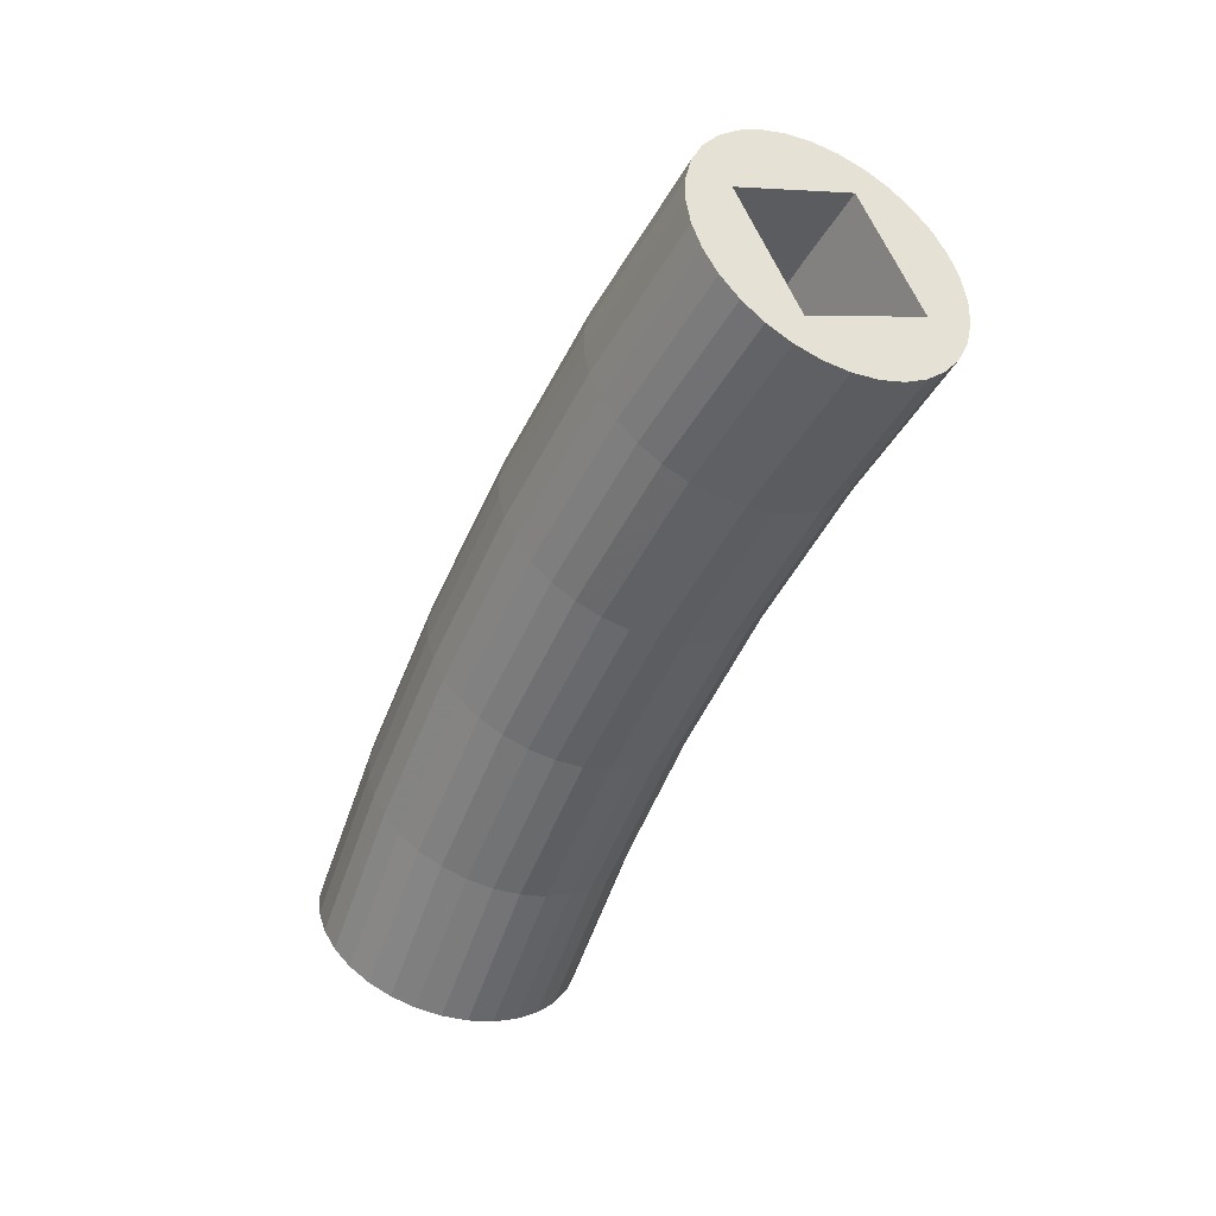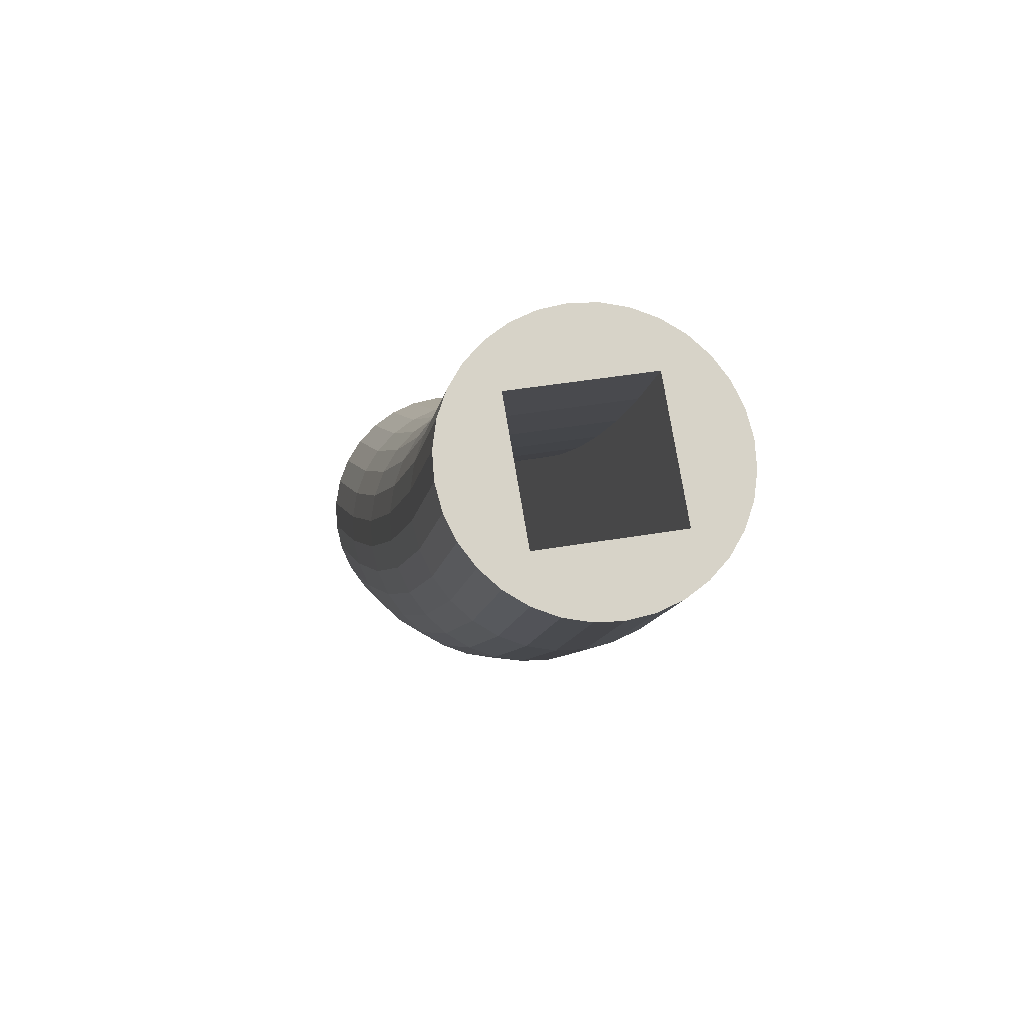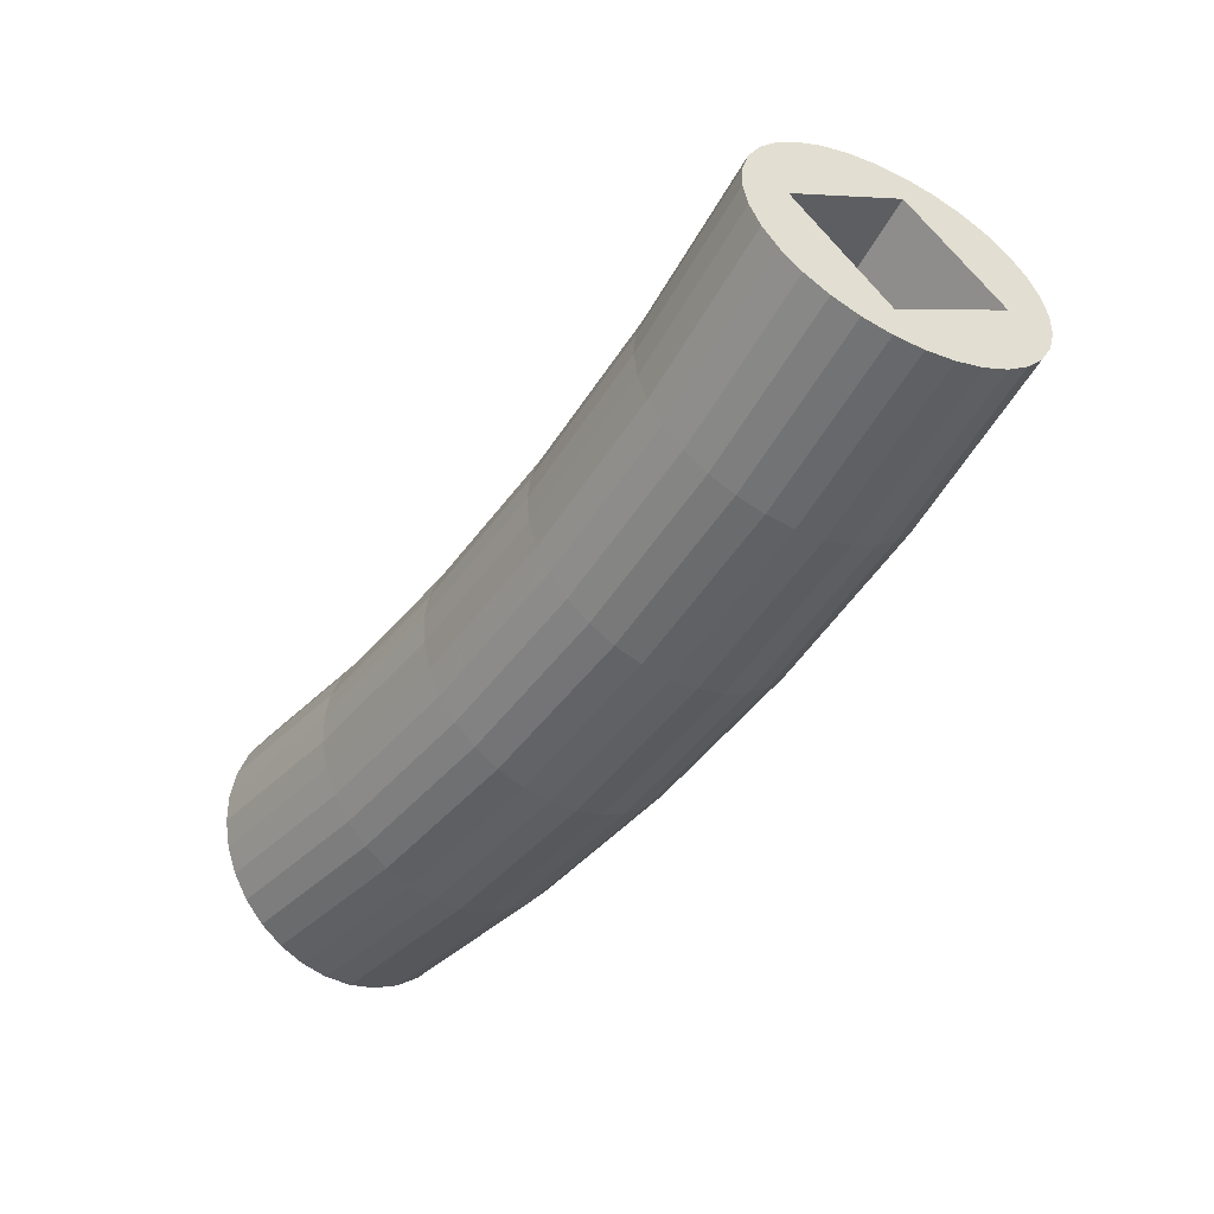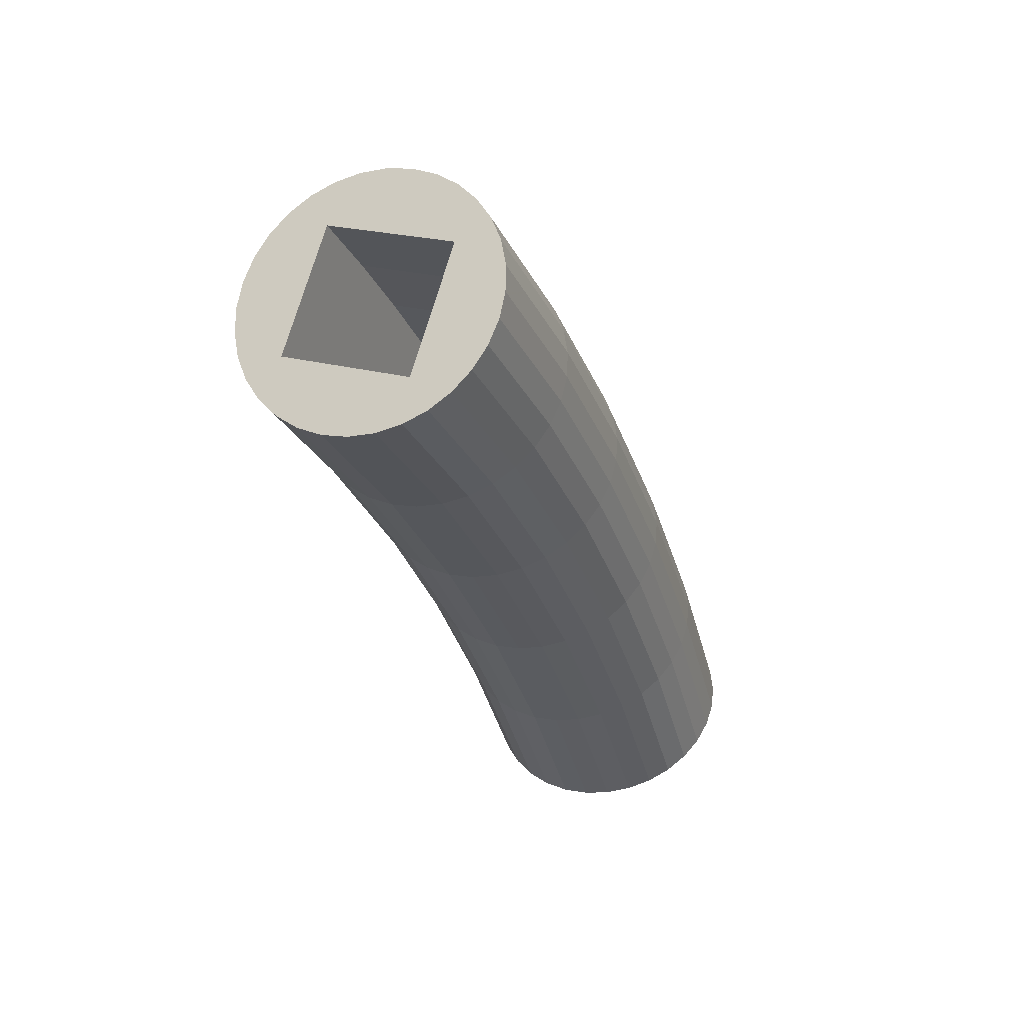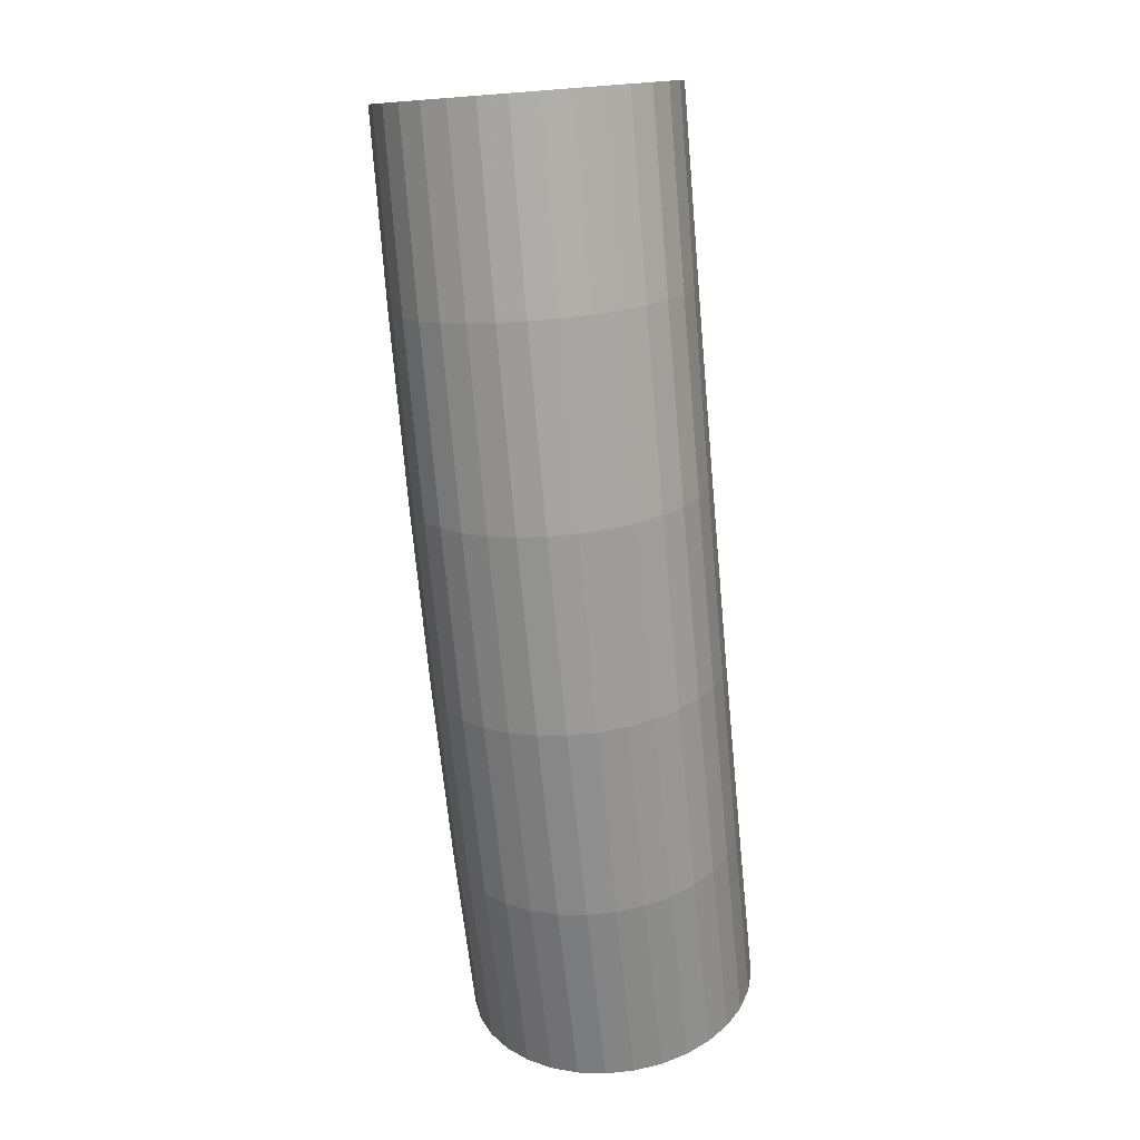
<metadata>
{"format":"obj","ext":"obj","renderer":"f3d","projection":"perspective","resolution":1024,"background":"white","views":[{"elev":6.1,"azim":142.2,"up":"+Z"},{"elev":38.0,"azim":-12.7,"up":"+Y"},{"elev":6.2,"azim":-44.6,"up":"+Y"},{"elev":21.8,"azim":-153.3,"up":"+Z"},{"elev":-28.9,"azim":6.8,"up":"+Y"}]}
</metadata>
<code>
o module_11
v -22.92 -712.7 411.5
v -22.92 -752.4 434.4
v -22.92 -529 630.4
v -22.92 -558.4 665.5
v 22.92 -712.7 411.5
v 22.92 -752.4 434.4
v 22.92 -529 630.4
v 22.92 -558.4 665.5
v -22.92 -553 609.4
v -22.92 -576.2 587.5
v -22.92 -598.6 564.7
v -22.92 -620 541.1
v -22.92 -640.5 516.6
v -22.92 -660.1 491.4
v -22.92 -678.6 465.5
v -22.92 -696.2 438.8
v 22.92 -696.2 438.8
v 22.92 -678.6 465.5
v 22.92 -660.1 491.4
v 22.92 -640.5 516.6
v 22.92 -620 541.1
v 22.92 -598.6 564.7
v 22.92 -576.2 587.5
v 22.92 -553 609.4
v -22.92 -738.2 458
v -22.92 -723.3 481.2
v -22.92 -707.7 503.9
v -22.92 -691.3 526.1
v -22.92 -674.3 547.8
v -22.92 -656.6 568.9
v -22.92 -638.2 589.5
v -22.92 -619.2 609.4
v -22.92 -599.5 628.8
v -22.92 -579.3 647.5
v 22.92 -579.3 647.5
v 22.92 -599.5 628.8
v 22.92 -619.2 609.4
v 22.92 -638.2 589.5
v 22.92 -656.6 568.9
v 22.92 -674.3 547.8
v 22.92 -691.3 526.1
v 22.92 -707.7 503.9
v 22.92 -723.3 481.2
v 22.92 -738.2 458
v 25.47 -696.6 544.2
v 25.47 -732.8 494.3
v 17.54 -617 638.9
v 17.54 -660.1 594.3
v 17.54 -699.9 546.8
v 17.54 -736.3 496.7
v 8.944 -618.8 640.8
v 8.944 -662 596.1
v 8.944 -702 548.4
v 8.944 -738.5 498.1
v 0 -739.2 498.6
v 0 -702.7 549
v 0 -564.9 673.2
v 0 -761.1 439.4
v 6.438 -564.5 672.7
v 6.438 -760.6 439.1
v 12.63 -563.3 671.3
v 12.63 -758.9 438.2
v 18.33 -561.3 669
v 18.33 -756.3 436.6
v 25.47 -614.1 635.9
v 32.42 -652.7 587.7
v 27.44 -555.5 662
v 27.44 -748.4 432.1
v 30.49 -551.8 657.6
v 30.49 -743.5 429.2
v 32.37 -547.8 652.9
v 32.37 -738.1 426.1
v 33 -543.7 648
v 33 -732.5 422.9
v 32.37 -539.6 643
v 32.37 -726.9 419.7
v 30.49 -535.6 638.3
v 30.49 -721.6 416.6
v 27.44 -531.9 633.9
v 27.44 -716.6 413.8
v 0 -619.4 641.4
v 32.42 -692.1 540.7
v 18.33 -526.1 626.9
v 18.33 -708.8 409.2
v 12.63 -524.1 624.6
v 12.63 -706.1 407.7
v 6.438 -522.9 623.2
v 6.438 -704.5 406.7
v 0 -522.5 622.7
v 0 -703.9 406.4
v -6.438 -522.9 623.2
v -6.438 -704.5 406.7
v -12.63 -524.1 624.6
v -12.63 -706.1 407.7
v -18.33 -526.1 626.9
v -18.33 -708.8 409.2
v 0 -662.7 596.7
v 32.42 -728.1 491.1
v -27.44 -531.9 633.9
v -27.44 -716.6 413.8
v -30.49 -535.6 638.3
v -30.49 -721.6 416.6
v -32.37 -539.6 643
v -32.37 -726.9 419.7
v -33 -543.7 648
v -33 -732.5 422.9
v -32.37 -547.8 652.9
v -32.37 -738.1 426.1
v -30.49 -551.8 657.6
v -30.49 -743.5 429.2
v -27.44 -555.5 662
v -27.44 -748.4 432.1
v 25.47 -656.9 591.5
v 32.42 -610.1 631.8
v -18.33 -561.3 669
v -18.33 -756.3 436.6
v -12.63 -563.3 671.3
v -12.63 -758.9 438.2
v -6.438 -564.5 672.7
v -6.438 -760.6 439.1
v 0 -573.2 683.1
v 8.944 -572.6 682.4
v 8.944 -771.5 445.4
v 0 -772.2 445.8
v 17.54 -570.9 680.4
v 17.54 -769.2 444.1
v 25.47 -568.2 677.2
v 25.47 -765.5 442
v 32.42 -564.5 672.8
v 32.42 -760.6 439.1
v 38.12 -560.1 667.5
v 38.12 -754.6 435.7
v 42.35 -555 661.4
v 42.35 -747.7 431.7
v 44.96 -549.4 654.8
v 44.96 -740.3 427.4
v 45.84 -543.7 648
v 45.84 -732.5 422.9
v 44.96 -537.9 641.1
v 44.96 -724.8 418.4
v 42.35 -532.4 634.5
v 42.35 -717.3 414.1
v 38.12 -527.3 628.4
v 38.12 -710.5 410.2
v 32.42 -522.9 623.1
v 32.42 -704.4 406.7
v 25.47 -519.2 618.8
v 25.47 -699.5 403.9
v 17.54 -516.5 615.5
v 17.54 -695.8 401.7
v 8.944 -514.8 613.5
v 8.944 -693.6 400.4
v 0 -514.2 612.8
v 0 -692.8 400
v -8.944 -514.8 613.5
v -8.944 -693.6 400.4
v -17.54 -516.5 615.5
v -17.54 -695.8 401.7
v -25.47 -519.2 618.8
v -25.47 -699.5 403.9
v -32.42 -522.9 623.1
v -32.42 -704.4 406.7
v -38.12 -527.3 628.4
v -38.12 -710.5 410.2
v -42.35 -532.4 634.5
v -42.35 -717.3 414.1
v -44.96 -537.9 641.1
v -44.96 -724.8 418.4
v -45.84 -543.7 648
v -45.84 -732.5 422.9
v -44.96 -549.4 654.8
v -44.96 -740.3 427.4
v -42.35 -555 661.4
v -42.35 -747.7 431.7
v -38.12 -560.1 667.5
v -38.12 -754.6 435.7
v -32.42 -564.5 672.8
v -32.42 -760.6 439.1
v -25.47 -568.2 677.2
v -25.47 -765.5 442
v -17.54 -570.9 680.4
v -17.54 -769.2 444.1
v -8.943 -572.6 682.4
v -8.943 -771.5 445.4
v 38.12 -722.4 487.2
v 38.12 -686.6 536.4
v 38.12 -647.5 583
v 38.12 -605.3 626.8
v 42.35 -715.8 482.8
v 42.35 -680.4 531.6
v 42.35 -641.6 577.7
v 42.35 -599.8 621.1
v 44.96 -708.7 478
v 44.96 -673.6 526.3
v 44.96 -635.2 572
v 44.96 -593.8 614.9
v 45.84 -701.2 473
v 45.84 -666.5 520.8
v 45.84 -628.6 566
v 45.84 -587.6 608.4
v 44.96 -693.8 468
v 44.96 -659.5 515.2
v 44.96 -621.9 560
v 44.96 -581.4 602
v 42.35 -686.7 463.2
v 42.35 -652.7 510
v 42.35 -615.5 554.2
v 42.35 -575.4 595.8
v 38.12 -680.1 458.7
v 38.12 -646.5 505.1
v 38.12 -609.7 548.9
v 38.12 -569.9 590.1
v 32.42 -674.4 454.9
v 32.42 -641 500.8
v 32.42 -604.5 544.3
v 32.42 -565.1 585.1
v 25.47 -669.6 451.7
v 25.47 -636.5 497.3
v 25.47 -600.3 540.5
v 25.47 -561.1 581
v 17.54 -666.1 449.3
v 17.54 -633.2 494.7
v 17.54 -597.1 537.6
v 17.54 -558.2 578
v 8.944 -664 447.8
v 8.944 -631.1 493.1
v 8.944 -595.2 535.9
v 8.944 -556.3 576.1
v 0 -663.2 447.4
v 0 -630.4 492.5
v 0 -594.5 535.3
v 0 -555.7 575.5
v -8.944 -664 447.8
v -8.944 -631.1 493.1
v -8.944 -595.2 535.9
v -8.944 -556.3 576.1
v -17.54 -666.1 449.3
v -17.54 -633.2 494.7
v -17.54 -597.1 537.6
v -17.54 -558.2 578
v -25.47 -669.6 451.7
v -25.47 -636.5 497.3
v -25.47 -600.3 540.5
v -25.47 -561.1 581
v -32.42 -674.4 454.9
v -32.42 -641 500.8
v -32.42 -604.5 544.3
v -32.42 -565.1 585.1
v -38.12 -680.1 458.7
v -38.12 -646.5 505.1
v -38.12 -609.7 548.9
v -38.12 -569.9 590.1
v -42.35 -686.7 463.2
v -42.35 -652.7 510
v -42.35 -615.5 554.2
v -42.35 -575.4 595.8
v -44.96 -693.8 468
v -44.96 -659.5 515.2
v -44.96 -621.9 560
v -44.96 -581.4 602
v -45.84 -701.2 473
v -45.84 -666.5 520.8
v -45.84 -628.6 566
v -45.84 -587.6 608.4
v -44.96 -708.7 478
v -44.96 -673.6 526.3
v -44.96 -635.2 572
v -44.96 -593.8 614.9
v -42.35 -715.8 482.8
v -42.35 -680.4 531.6
v -42.35 -641.6 577.7
v -42.35 -599.8 621.1
v -38.12 -722.4 487.2
v -38.12 -686.6 536.4
v -38.12 -647.5 583
v -38.12 -605.3 626.8
v -32.42 -728.1 491.1
v -32.42 -692.1 540.7
v -32.42 -652.7 587.7
v -32.42 -610.1 631.8
v -25.47 -732.8 494.3
v -25.47 -696.6 544.2
v -25.47 -656.9 591.5
v -25.47 -614.1 635.9
v -17.54 -736.3 496.7
v -17.54 -699.9 546.8
v -17.54 -660.1 594.3
v -17.54 -617 638.9
v -8.943 -738.5 498.1
v -8.943 -702 548.4
v -8.943 -662 596.1
v -8.943 -618.8 640.8
f 1 16 15 14 13 12 11 10 9 3 4 34 33 32 31 30 29 28 27 26 25 2
f 7 24 23 22 21 20 19 18 17 5 6 44 43 42 41 40 39 38 37 36 35 8
f 16 1 5 17
f 2 6 64 62 60 58 120 118 116
f 3 9 24 7
f 9 10 23 24
f 10 11 22 23
f 11 12 21 22
f 12 13 20 21
f 13 14 19 20
f 14 15 18 19
f 15 16 17 18
f 44 6 2 25
f 8 35 34 4
f 35 36 33 34
f 36 37 32 33
f 37 38 31 32
f 38 39 30 31
f 39 40 29 30
f 40 41 28 29
f 41 42 27 28
f 42 43 26 27
f 290 289 55 56
f 291 290 56 97
f 292 291 97 81
f 183 292 81 121
f 8 4 115 117 119 57 59 61 63
f 4 3 99 101 103 105 107 109 111
f 3 7 83 85 87 89 91 93 95
f 7 8 67 69 71 73 75 77 79
f 6 5 80 78 76 74 72 70 68
f 5 1 96 94 92 90 88 86 84
f 1 2 112 110 108 106 104 102 100
f 55 124 123 54
f 54 123 126 50
f 50 126 128 46
f 46 128 130 98
f 98 130 132 185
f 185 132 134 189
f 189 134 136 193
f 193 136 138 197
f 197 138 140 201
f 201 140 142 205
f 205 142 144 209
f 209 144 146 213
f 213 146 148 217
f 217 148 150 221
f 221 150 152 225
f 225 152 154 229
f 229 154 156 233
f 233 156 158 237
f 237 158 160 241
f 241 160 162 245
f 245 162 164 249
f 249 164 166 253
f 253 166 168 257
f 257 168 170 261
f 261 170 172 265
f 265 172 174 269
f 269 174 176 273
f 273 176 178 277
f 277 178 180 281
f 281 180 182 285
f 181 288 292 183
f 285 182 184 289
f 289 184 124 55
f 43 44 25 26
f 59 57 121 122
f 58 60 123 124
f 61 59 122 125
f 60 62 126 123
f 63 61 125 127
f 62 64 128 126
f 8 63 127 129
f 64 6 130 128
f 67 8 129 131
f 6 68 132 130
f 69 67 131 133
f 68 70 134 132
f 71 69 133 135
f 70 72 136 134
f 73 71 135 137
f 72 74 138 136
f 75 73 137 139
f 74 76 140 138
f 77 75 139 141
f 76 78 142 140
f 79 77 141 143
f 78 80 144 142
f 7 79 143 145
f 80 5 146 144
f 83 7 145 147
f 5 84 148 146
f 85 83 147 149
f 84 86 150 148
f 87 85 149 151
f 86 88 152 150
f 89 87 151 153
f 88 90 154 152
f 91 89 153 155
f 90 92 156 154
f 93 91 155 157
f 92 94 158 156
f 95 93 157 159
f 94 96 160 158
f 3 95 159 161
f 96 1 162 160
f 99 3 161 163
f 1 100 164 162
f 101 99 163 165
f 100 102 166 164
f 103 101 165 167
f 102 104 168 166
f 105 103 167 169
f 104 106 170 168
f 107 105 169 171
f 106 108 172 170
f 109 107 171 173
f 108 110 174 172
f 111 109 173 175
f 110 112 176 174
f 4 111 175 177
f 112 2 178 176
f 115 4 177 179
f 2 116 180 178
f 117 115 179 181
f 116 118 182 180
f 119 117 181 183
f 118 120 184 182
f 57 119 183 121
f 120 58 124 184
f 288 287 291 292
f 287 286 290 291
f 286 285 289 290
f 179 284 288 181
f 284 283 287 288
f 283 282 286 287
f 282 281 285 286
f 177 280 284 179
f 280 279 283 284
f 279 278 282 283
f 278 277 281 282
f 175 276 280 177
f 276 275 279 280
f 275 274 278 279
f 274 273 277 278
f 173 272 276 175
f 272 271 275 276
f 271 270 274 275
f 270 269 273 274
f 171 268 272 173
f 268 267 271 272
f 267 266 270 271
f 266 265 269 270
f 169 264 268 171
f 264 263 267 268
f 263 262 266 267
f 262 261 265 266
f 167 260 264 169
f 260 259 263 264
f 259 258 262 263
f 258 257 261 262
f 165 256 260 167
f 256 255 259 260
f 255 254 258 259
f 254 253 257 258
f 163 252 256 165
f 252 251 255 256
f 251 250 254 255
f 250 249 253 254
f 161 248 252 163
f 248 247 251 252
f 247 246 250 251
f 246 245 249 250
f 159 244 248 161
f 244 243 247 248
f 243 242 246 247
f 242 241 245 246
f 157 240 244 159
f 240 239 243 244
f 239 238 242 243
f 238 237 241 242
f 155 236 240 157
f 236 235 239 240
f 235 234 238 239
f 234 233 237 238
f 153 232 236 155
f 232 231 235 236
f 231 230 234 235
f 230 229 233 234
f 151 228 232 153
f 228 227 231 232
f 227 226 230 231
f 226 225 229 230
f 149 224 228 151
f 224 223 227 228
f 223 222 226 227
f 222 221 225 226
f 147 220 224 149
f 220 219 223 224
f 219 218 222 223
f 218 217 221 222
f 145 216 220 147
f 216 215 219 220
f 215 214 218 219
f 214 213 217 218
f 143 212 216 145
f 212 211 215 216
f 211 210 214 215
f 210 209 213 214
f 141 208 212 143
f 208 207 211 212
f 207 206 210 211
f 206 205 209 210
f 139 204 208 141
f 204 203 207 208
f 203 202 206 207
f 202 201 205 206
f 137 200 204 139
f 200 199 203 204
f 199 198 202 203
f 198 197 201 202
f 135 196 200 137
f 196 195 199 200
f 195 194 198 199
f 194 193 197 198
f 133 192 196 135
f 192 191 195 196
f 191 190 194 195
f 190 189 193 194
f 131 188 192 133
f 188 187 191 192
f 187 186 190 191
f 186 185 189 190
f 129 114 188 131
f 114 66 187 188
f 66 82 186 187
f 82 98 185 186
f 127 65 114 129
f 65 113 66 114
f 113 45 82 66
f 45 46 98 82
f 125 47 65 127
f 47 48 113 65
f 48 49 45 113
f 49 50 46 45
f 122 51 47 125
f 51 52 48 47
f 52 53 49 48
f 53 54 50 49
f 121 81 51 122
f 81 97 52 51
f 97 56 53 52
f 56 55 54 53

</code>
